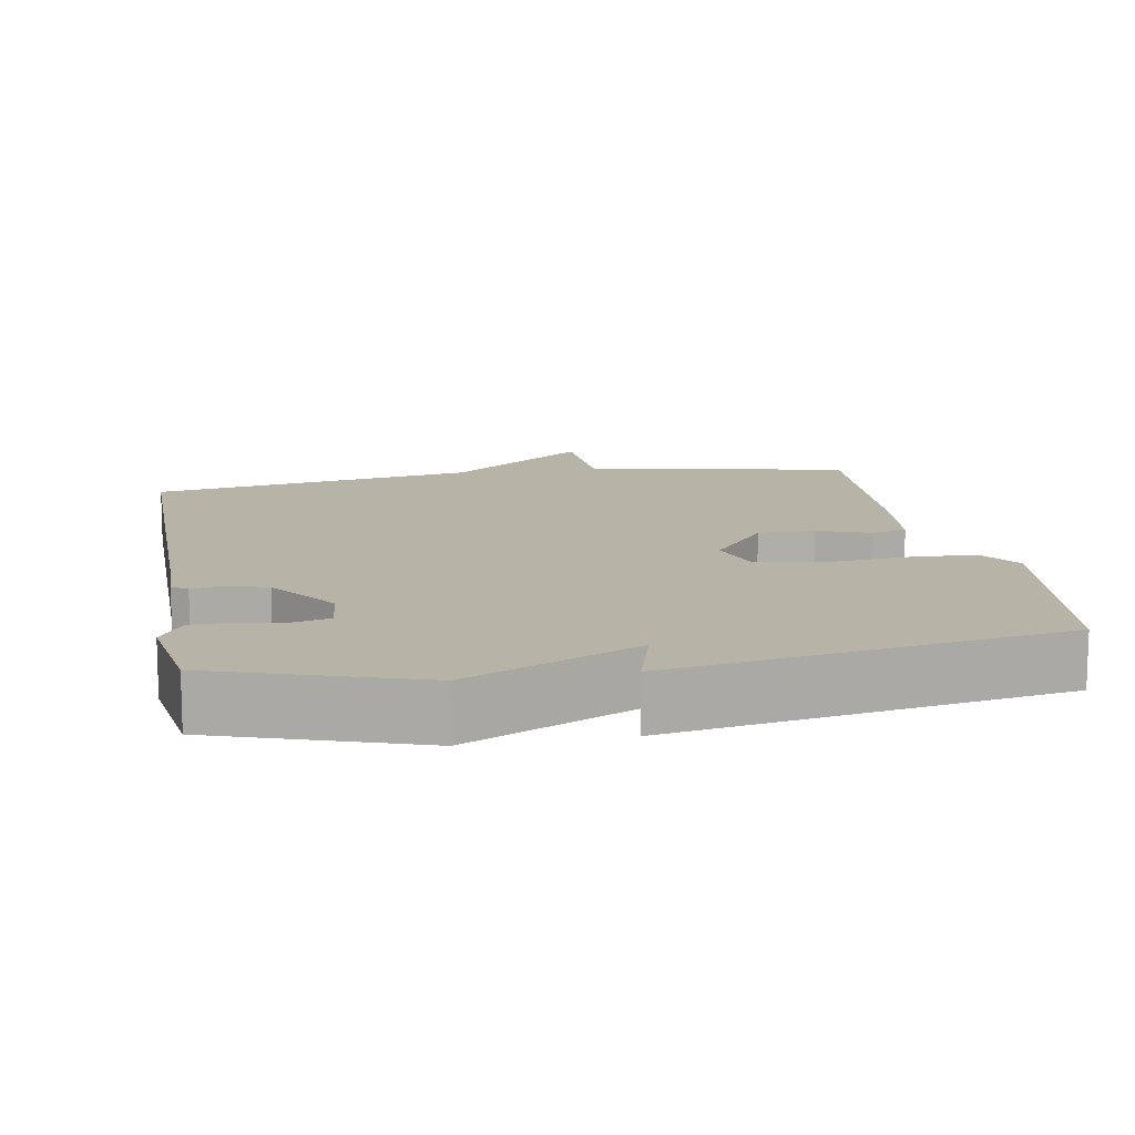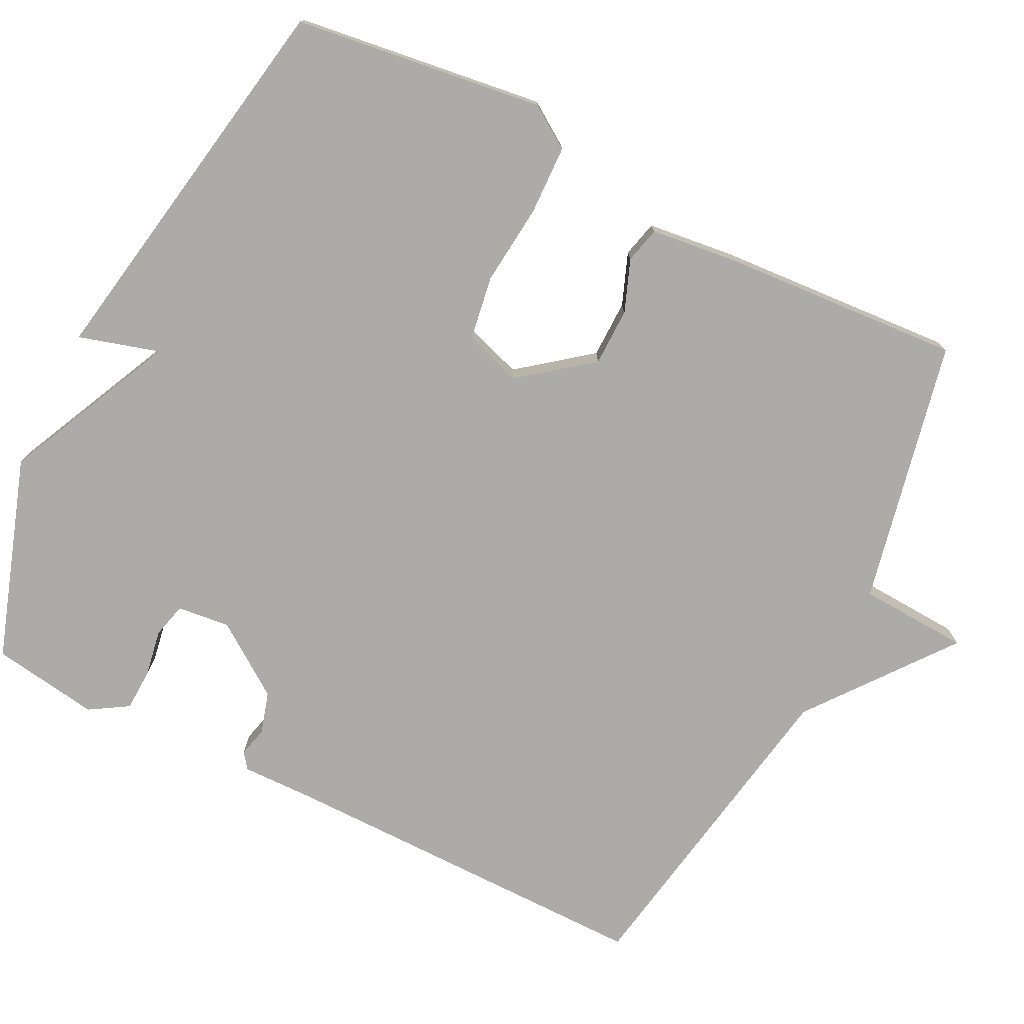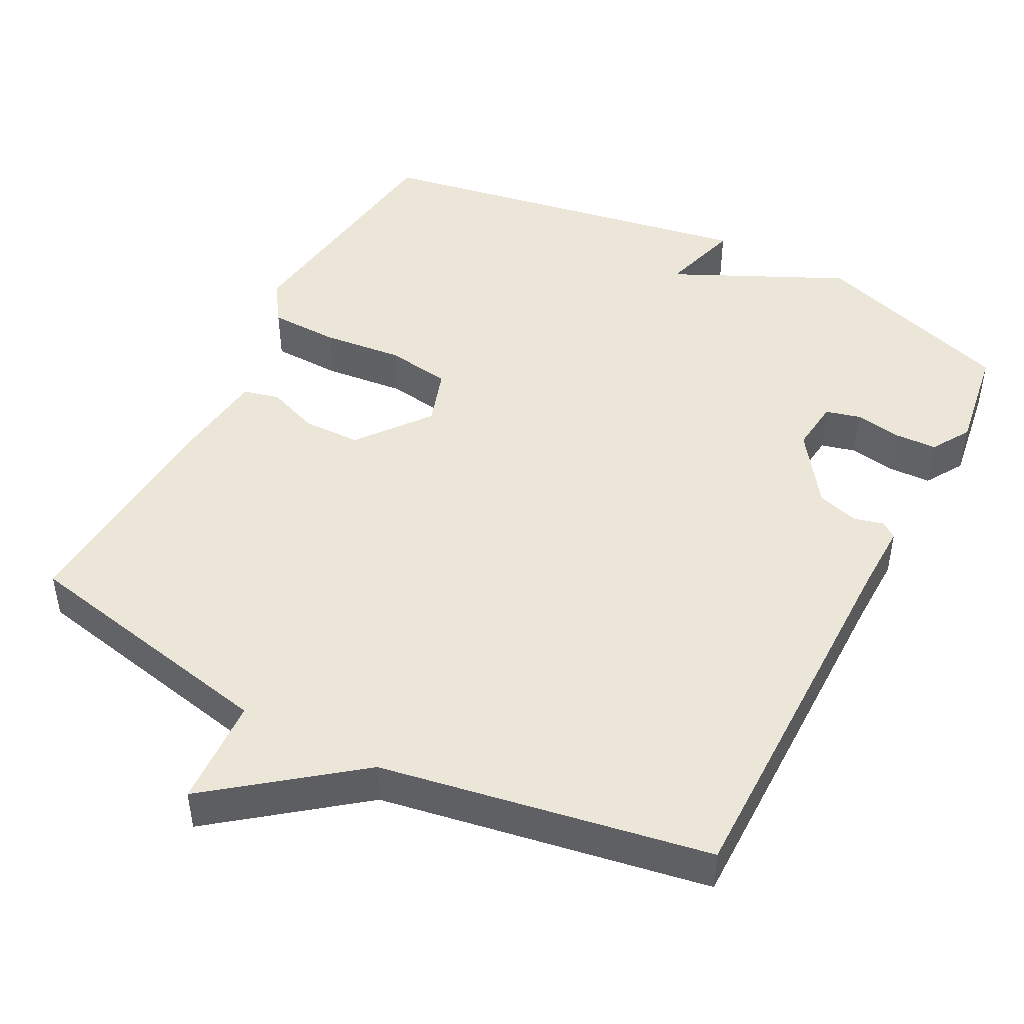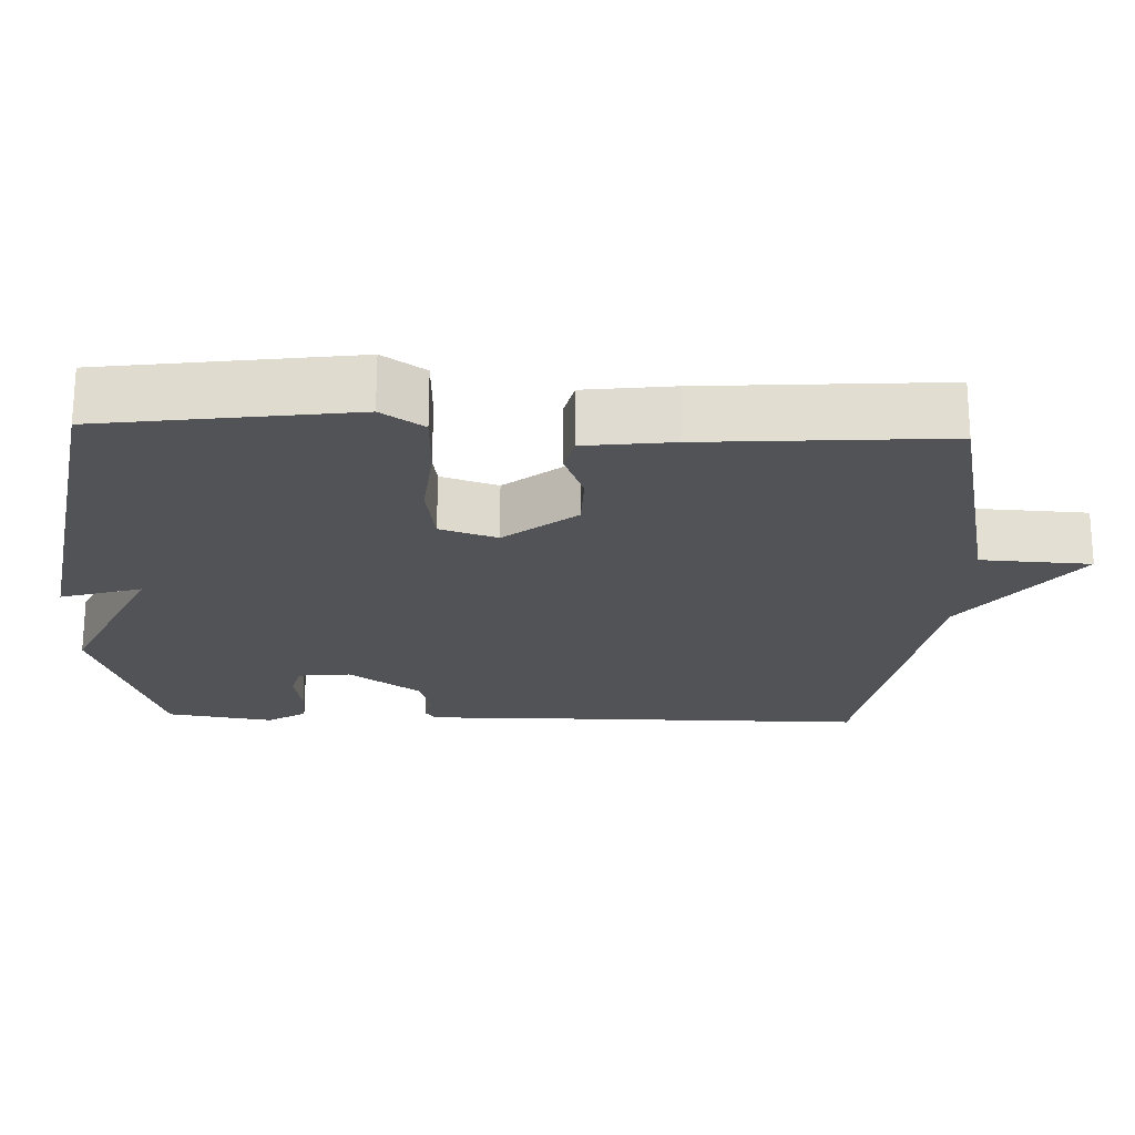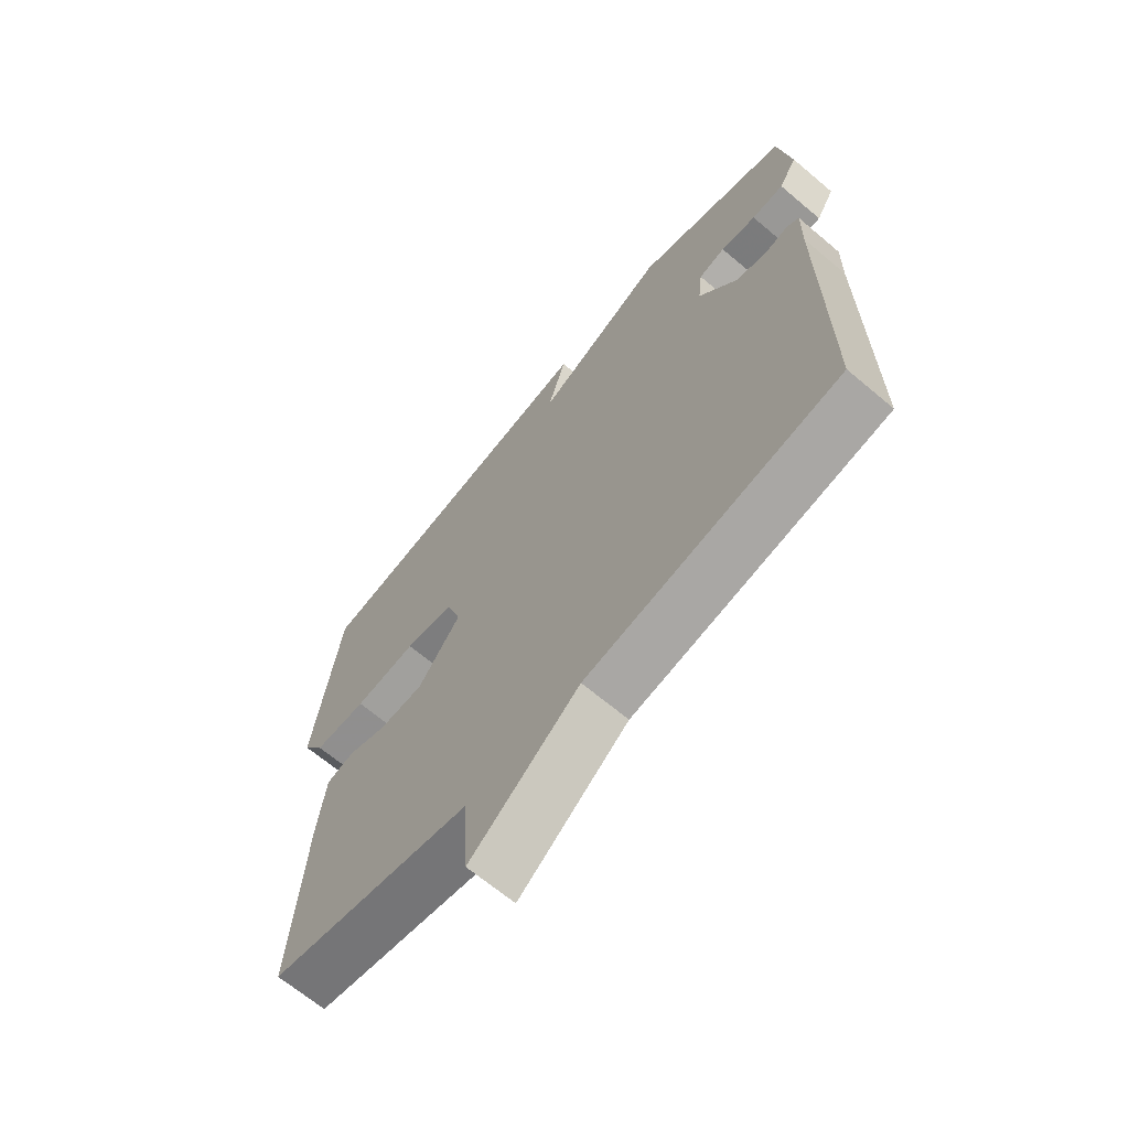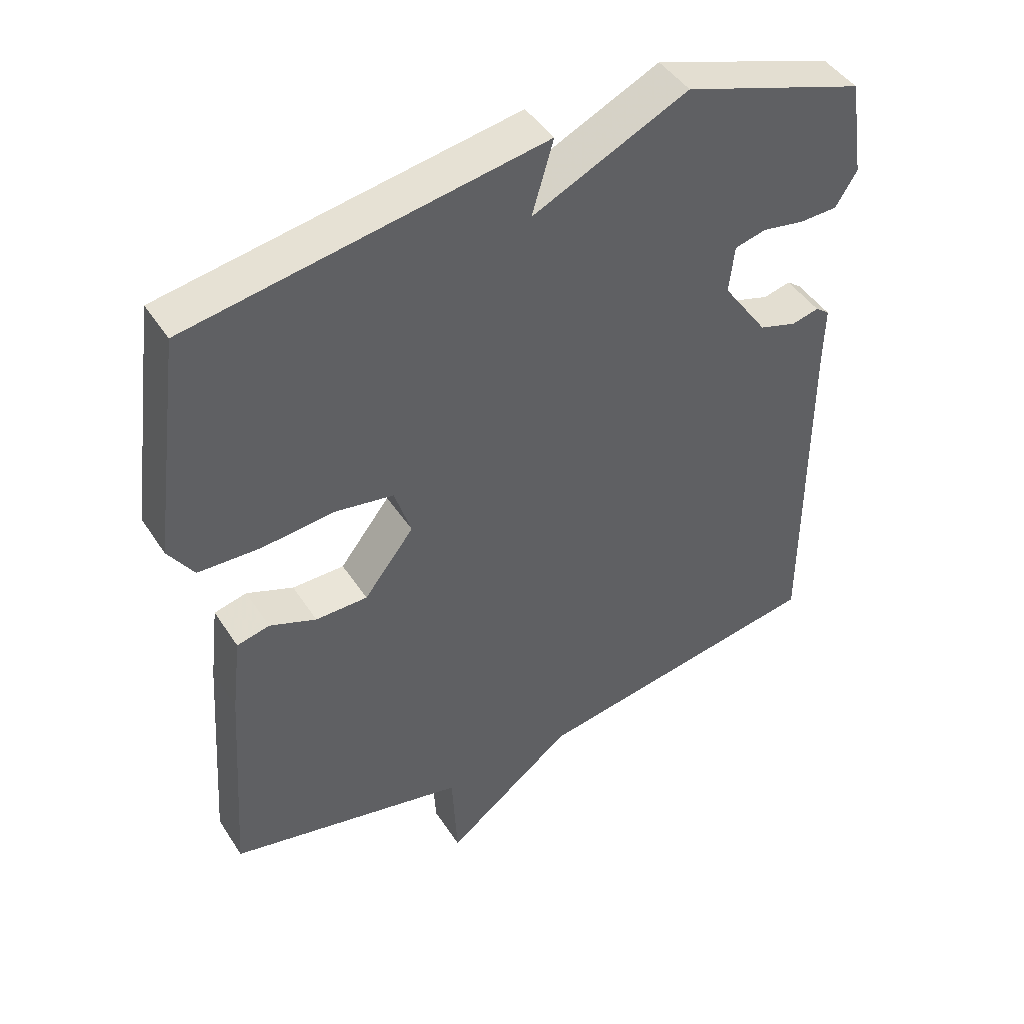
<metadata>
{"format":"obj","ext":"obj","renderer":"f3d","projection":"perspective","resolution":1024,"background":"white","views":[{"elev":12.6,"azim":-10.1,"up":"+Y"},{"elev":-76.2,"azim":63.3,"up":"+Y"},{"elev":46.4,"azim":-152.6,"up":"+Y"},{"elev":-22.0,"azim":87.9,"up":"+Y"},{"elev":-66.9,"azim":-130.2,"up":"+Z"},{"elev":44.9,"azim":149.1,"up":"+Z"}]}
</metadata>
<code>
v 0.5 0.07 0.5
v 0.545 0.07 0.163
v 0.507 0.07 0.106
v 0.414 0.07 0.103
v 0.304 0.07 0.114
v 0.217 0.07 0.1
v 0.192 0.07 0.023
v 0.267 0.07 -0.073
v 0.345 0.07 -0.074
v 0.415 0.07 -0.047
v 0.464 0.07 -0.059
v 0.478 0.07 -0.177
v 0.5 0.07 -0.5
v 0.142 0.07 -0.576
v 0.134 0.07 -0.724
v -0.058 0.07 -0.576
v -0.5 0.07 -0.5
v -0.499 0.07 0.014
v -0.501 0.07 0.109
v -0.48 0.07 0.125
v -0.439 0.07 0.115
v -0.383 0.07 0.132
v -0.315 0.07 0.229
v -0.323 0.07 0.3
v -0.37 0.07 0.312
v -0.433 0.07 0.301
v -0.49 0.07 0.303
v -0.522 0.07 0.355
v -0.5 0.07 0.5
v -0.228 0.07 0.591
v 0.004 0.07 0.482
v -0.028 0.07 0.591
v 0.5 0 0.5
v 0.545 0 0.163
v 0.507 0 0.106
v 0.414 0 0.103
v 0.304 0 0.114
v 0.217 0 0.1
v 0.192 0 0.023
v 0.267 0 -0.073
v 0.345 0 -0.074
v 0.415 0 -0.047
v 0.464 0 -0.059
v 0.478 0 -0.177
v 0.5 0 -0.5
v 0.142 0 -0.576
v 0.134 0 -0.724
v -0.058 0 -0.576
v -0.5 0 -0.5
v -0.499 0 0.014
v -0.501 0 0.109
v -0.48 0 0.125
v -0.439 0 0.115
v -0.383 0 0.132
v -0.315 0 0.229
v -0.323 0 0.3
v -0.37 0 0.312
v -0.433 0 0.301
v -0.49 0 0.303
v -0.522 0 0.355
v -0.5 0 0.5
v -0.228 0 0.591
v 0.004 0 0.482
v -0.028 0 0.591
f 3 4 5
f 2 3 5
f 1 2 5
f 32 1 5
f 31 32 5
f 29 30 31
f 28 29 31
f 27 28 31
f 26 27 31
f 25 26 31
f 24 25 31
f 31 5 6
f 24 31 6
f 23 24 6
f 22 23 6 7
f 21 22 7 8
f 20 21 8
f 19 20 8
f 18 19 8
f 16 17 18 8
f 14 15 16
f 13 14 16
f 12 13 16
f 11 12 16
f 10 11 16
f 9 10 16
f 8 9 16
f 37 36 35
f 37 35 34
f 37 34 33
f 37 33 64
f 37 64 63
f 63 62 61
f 63 61 60
f 63 60 59
f 63 59 58
f 63 58 57
f 63 57 56
f 38 37 63
f 38 63 56
f 38 56 55
f 39 38 55 54
f 40 39 54 53
f 40 53 52
f 40 52 51
f 40 51 50
f 40 50 49 48
f 48 47 46
f 48 46 45
f 48 45 44
f 48 44 43
f 48 43 42
f 48 42 41
f 48 41 40
f 1 33 34 2
f 2 34 35 3
f 3 35 36 4
f 4 36 37 5
f 5 37 38 6
f 6 38 39 7
f 7 39 40 8
f 8 40 41 9
f 9 41 42 10
f 10 42 43 11
f 11 43 44 12
f 12 44 45 13
f 13 45 46 14
f 14 46 47 15
f 15 47 48 16
f 16 48 49 17
f 17 49 50 18
f 18 50 51 19
f 19 51 52 20
f 20 52 53 21
f 21 53 54 22
f 22 54 55 23
f 23 55 56 24
f 24 56 57 25
f 25 57 58 26
f 26 58 59 27
f 27 59 60 28
f 28 60 61 29
f 29 61 62 30
f 30 62 63 31
f 31 63 64 32
f 32 64 33 1

</code>
